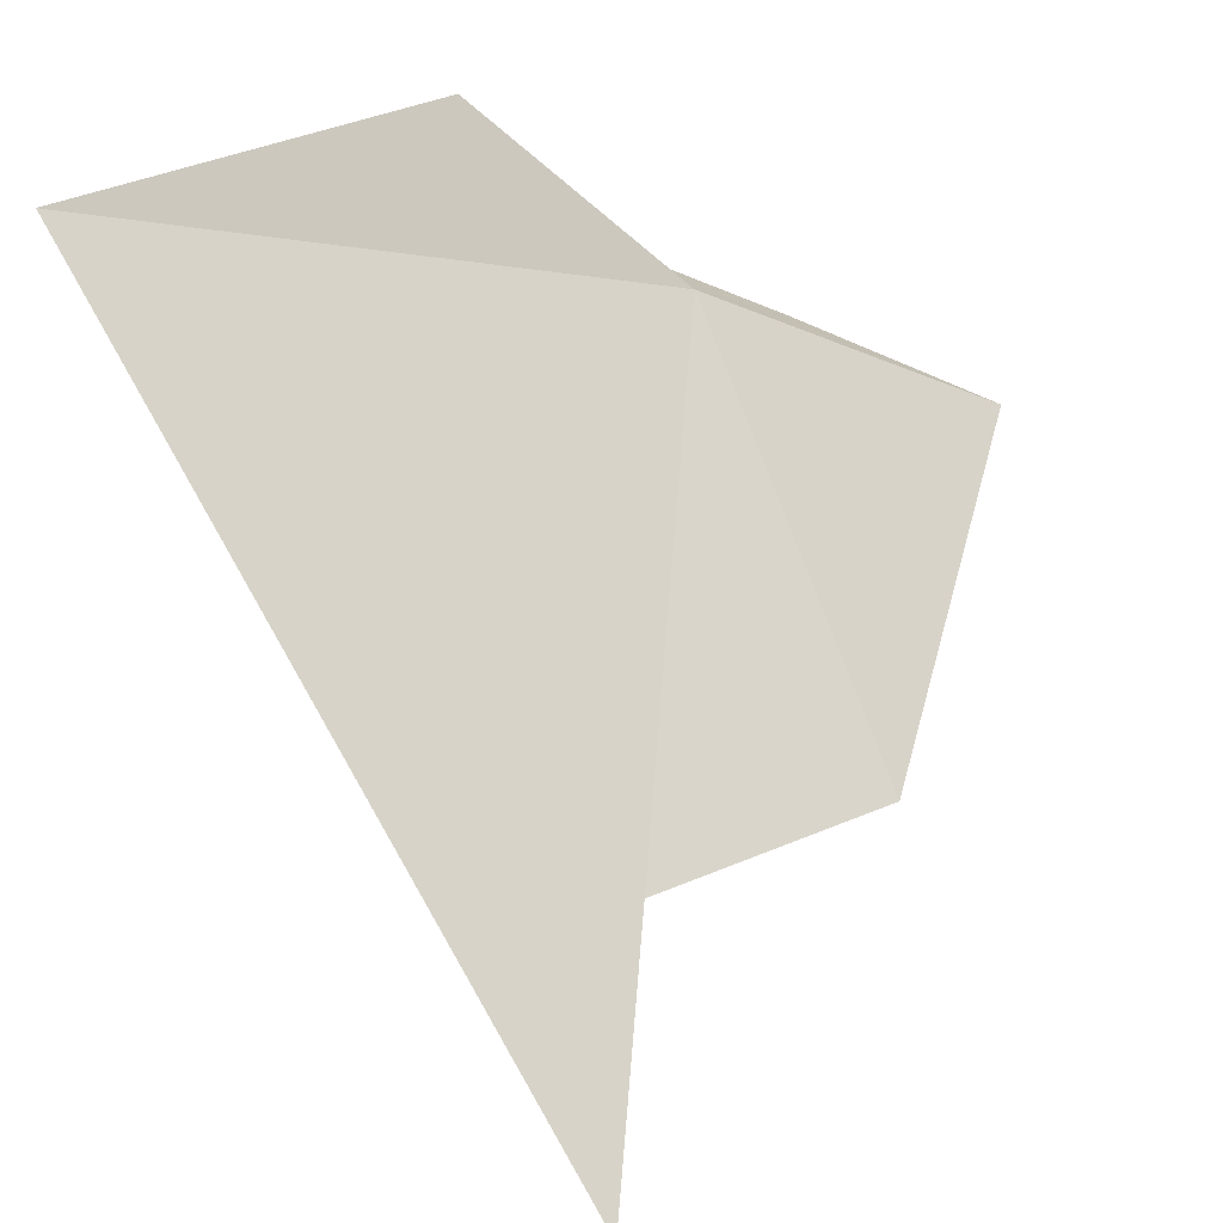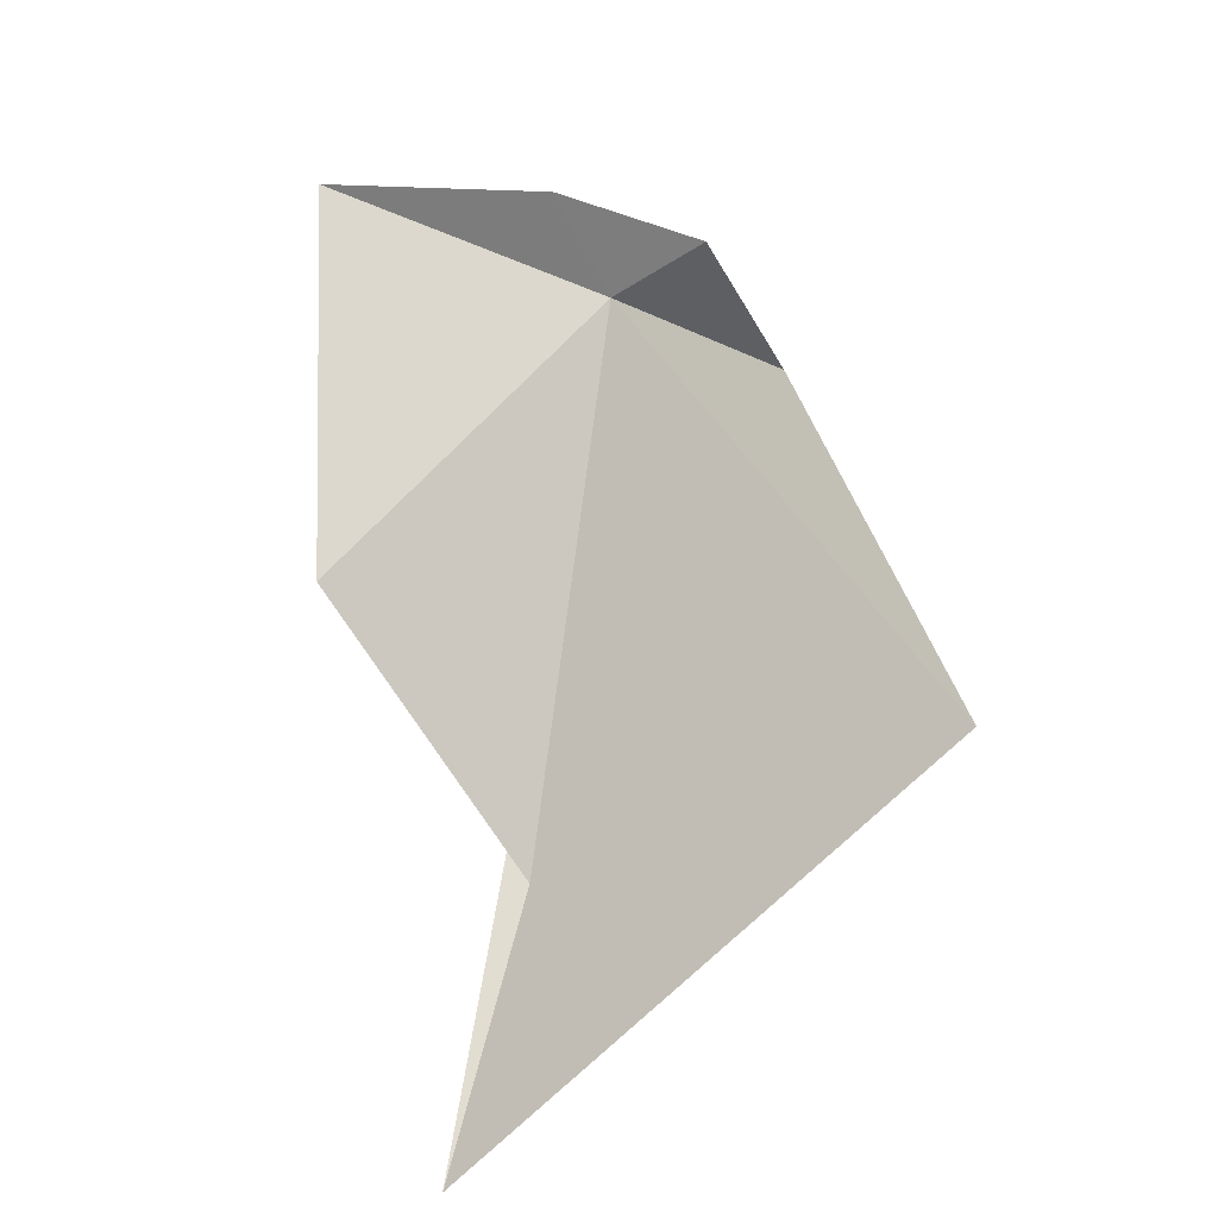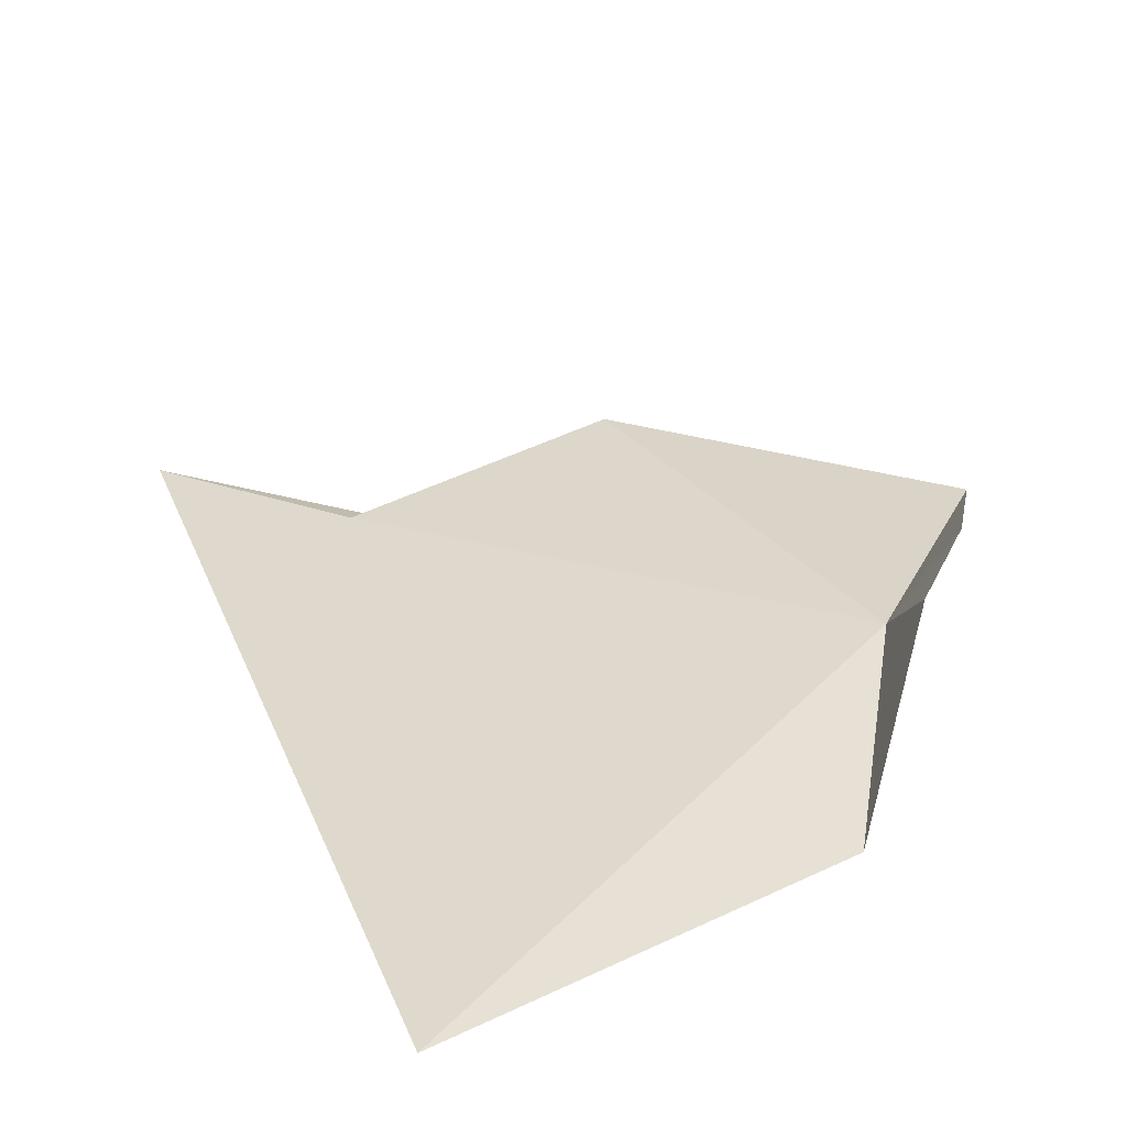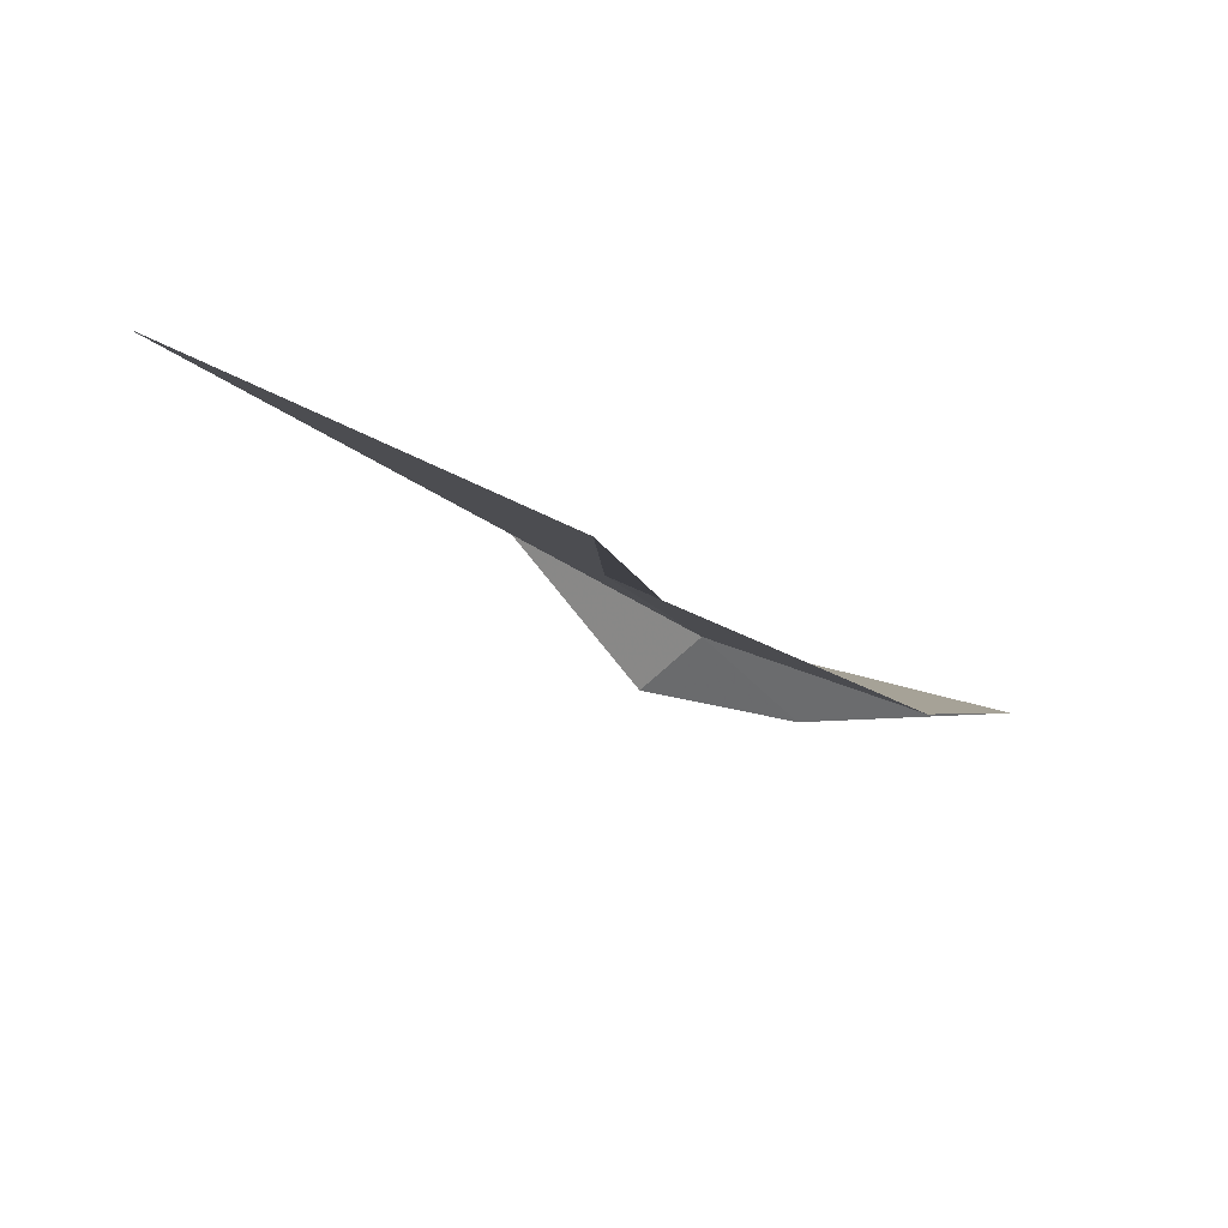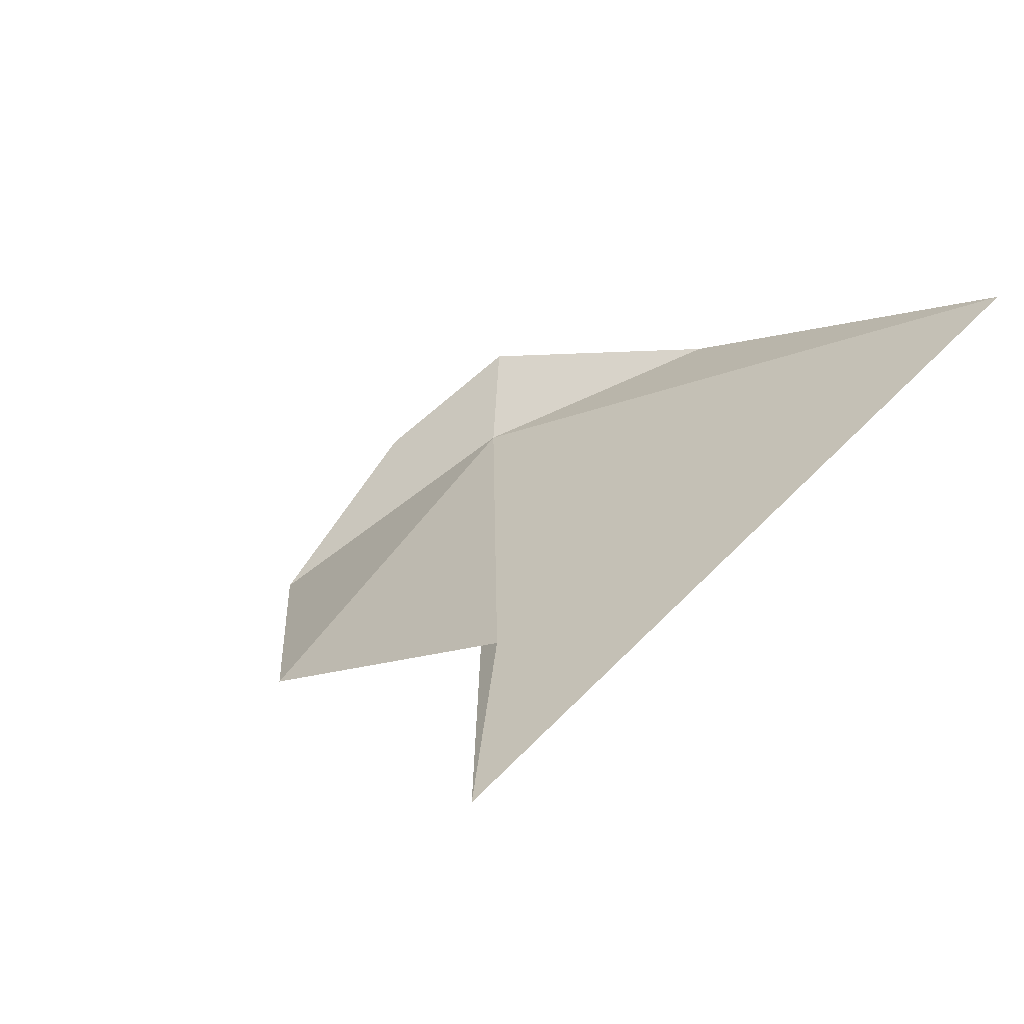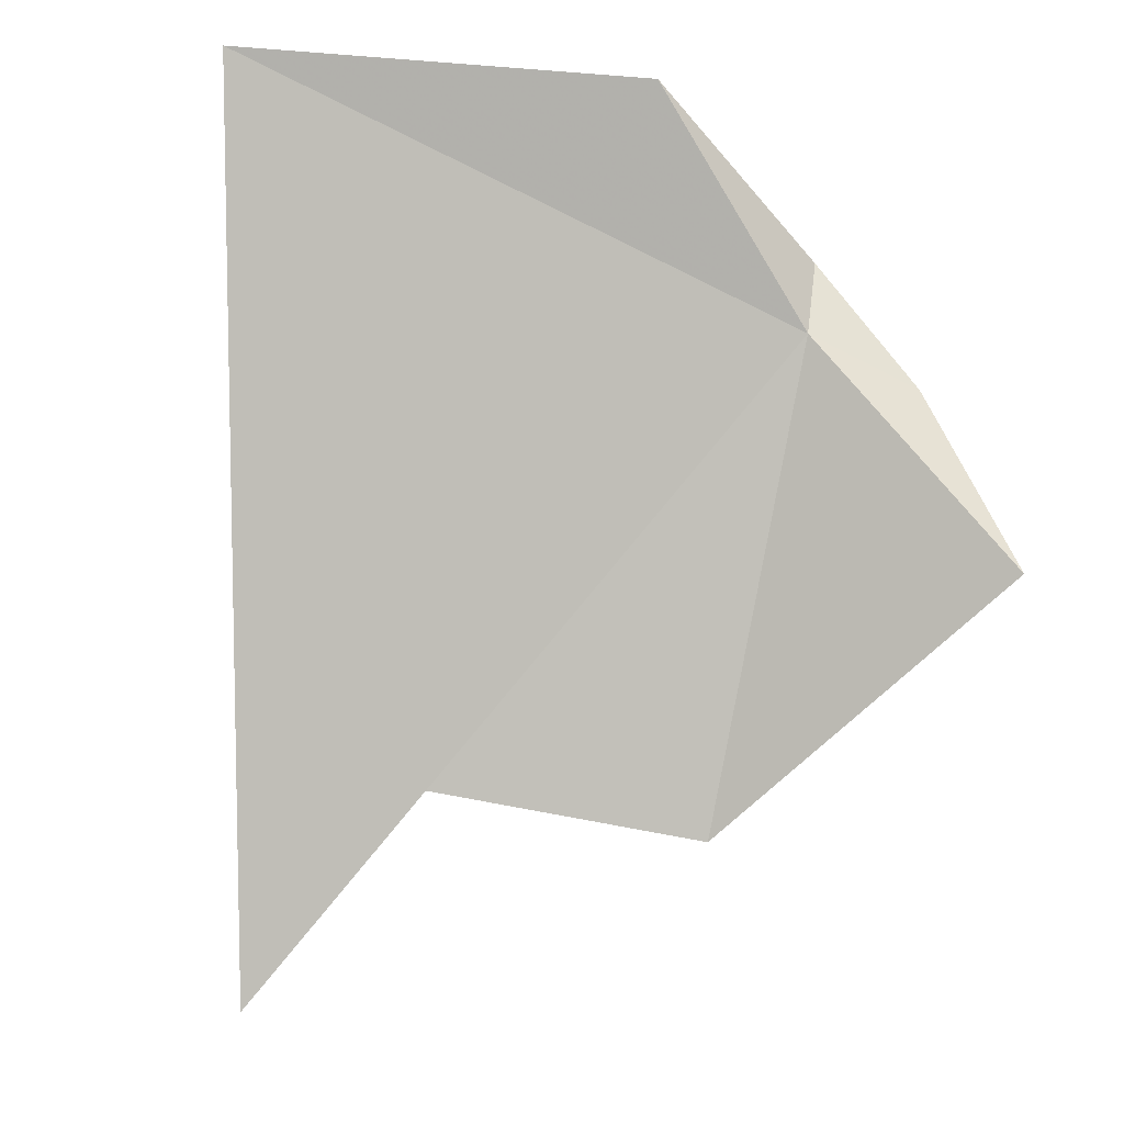
<metadata>
{"format":"obj","ext":"obj","renderer":"f3d","projection":"perspective","resolution":1024,"background":"white","views":[{"elev":13.7,"azim":135.1,"up":"+Y"},{"elev":-66.6,"azim":-67.2,"up":"+Y"},{"elev":66.6,"azim":143.7,"up":"+Z"},{"elev":-58.3,"azim":138.2,"up":"+Y"},{"elev":1.8,"azim":32.0,"up":"+Z"},{"elev":-56.0,"azim":167.8,"up":"+Z"}]}
</metadata>
<code>
v 8.539 22.23 15.91
v 8.158 22.04 15.6
v 8.333 22.17 15.9
v 8.525 22.27 16.07
v 8.855 22.53 16.09
v 9.549 22.4 16.17
v 8.546 21.5 15.47
v 9.051 21.43 15.57
v 9.243 21.06 15.37
f 1 3 2
f 1 5 4
f 1 4 3
f 1 6 5
f 1 2 7
f 1 7 8
f 1 8 9
f 1 9 6

</code>
